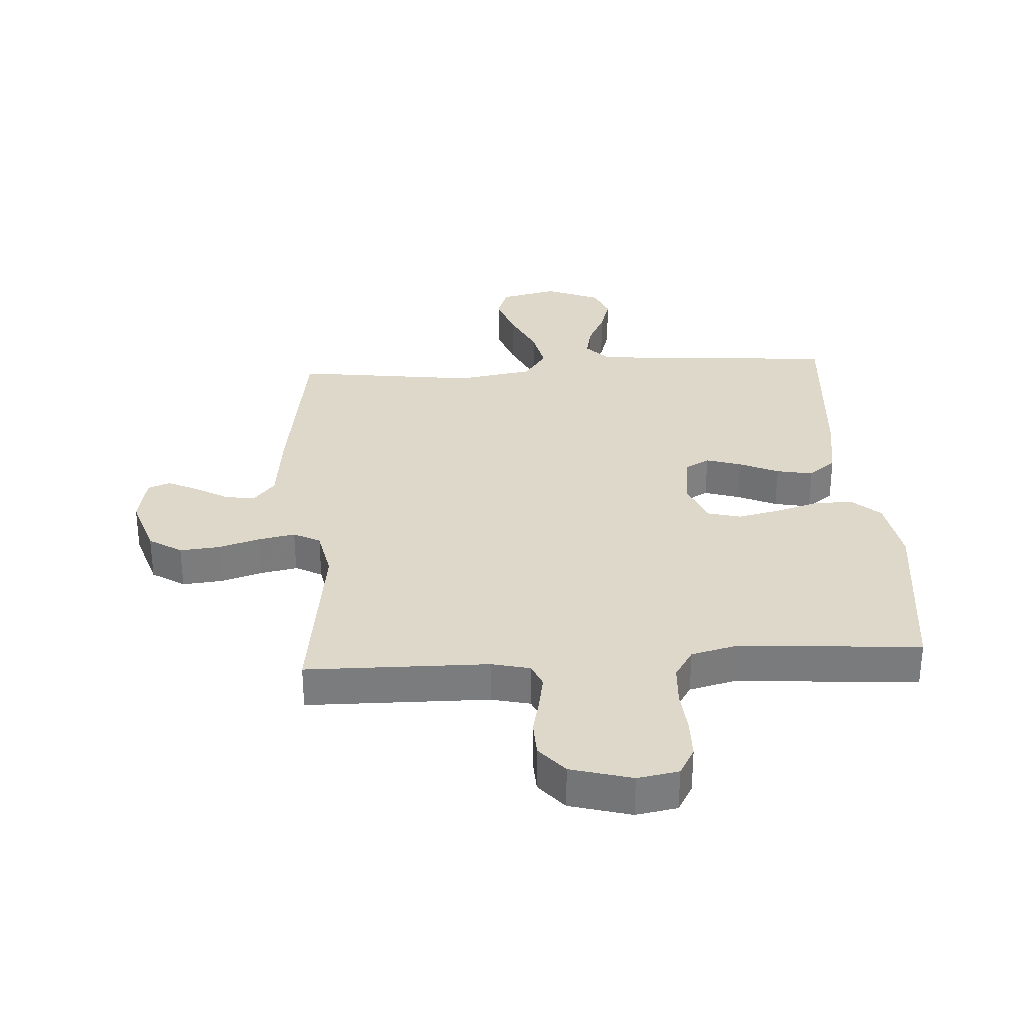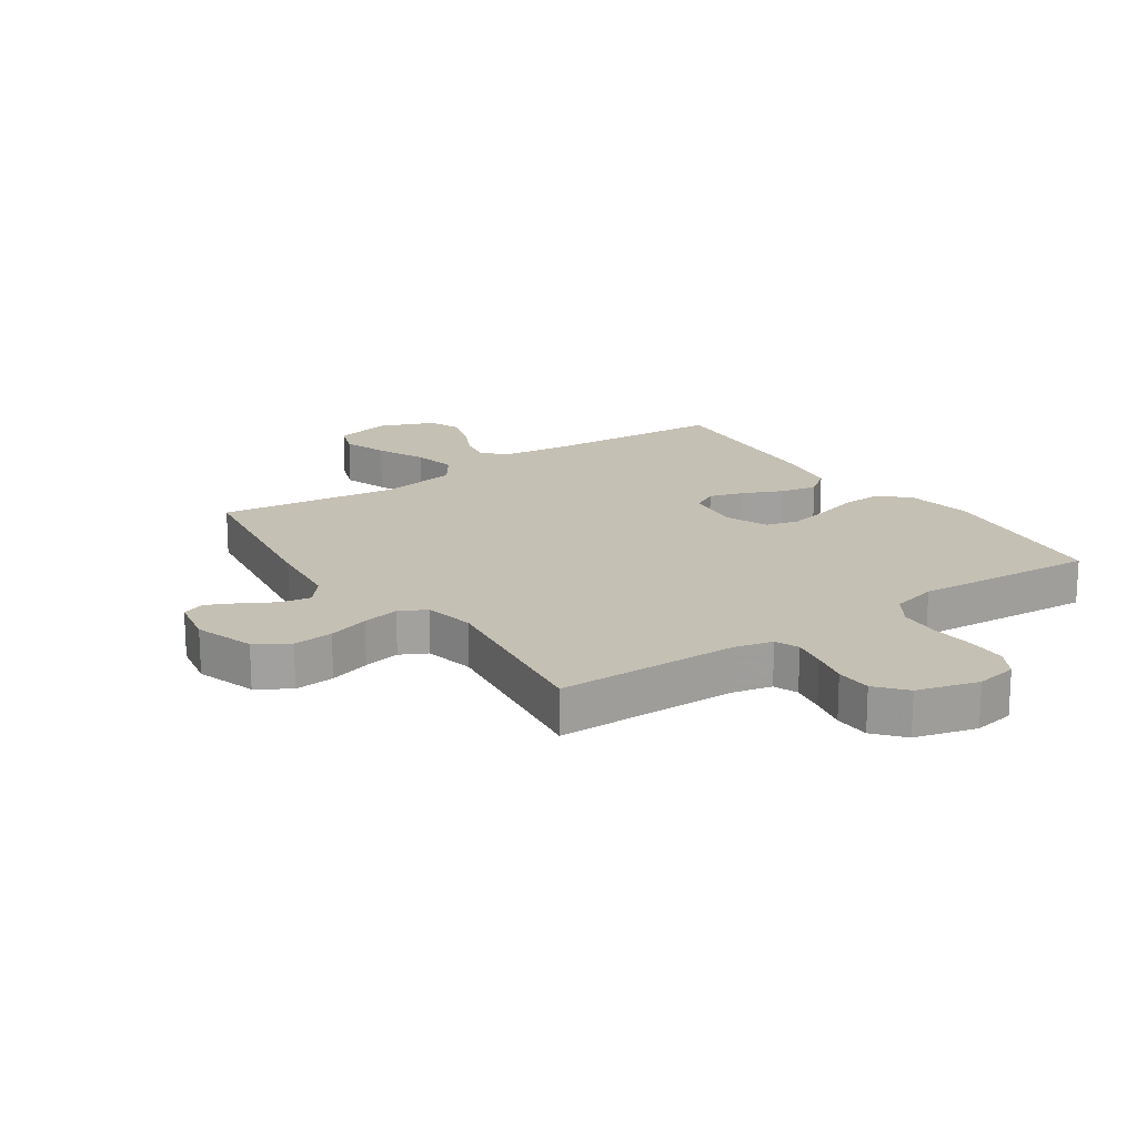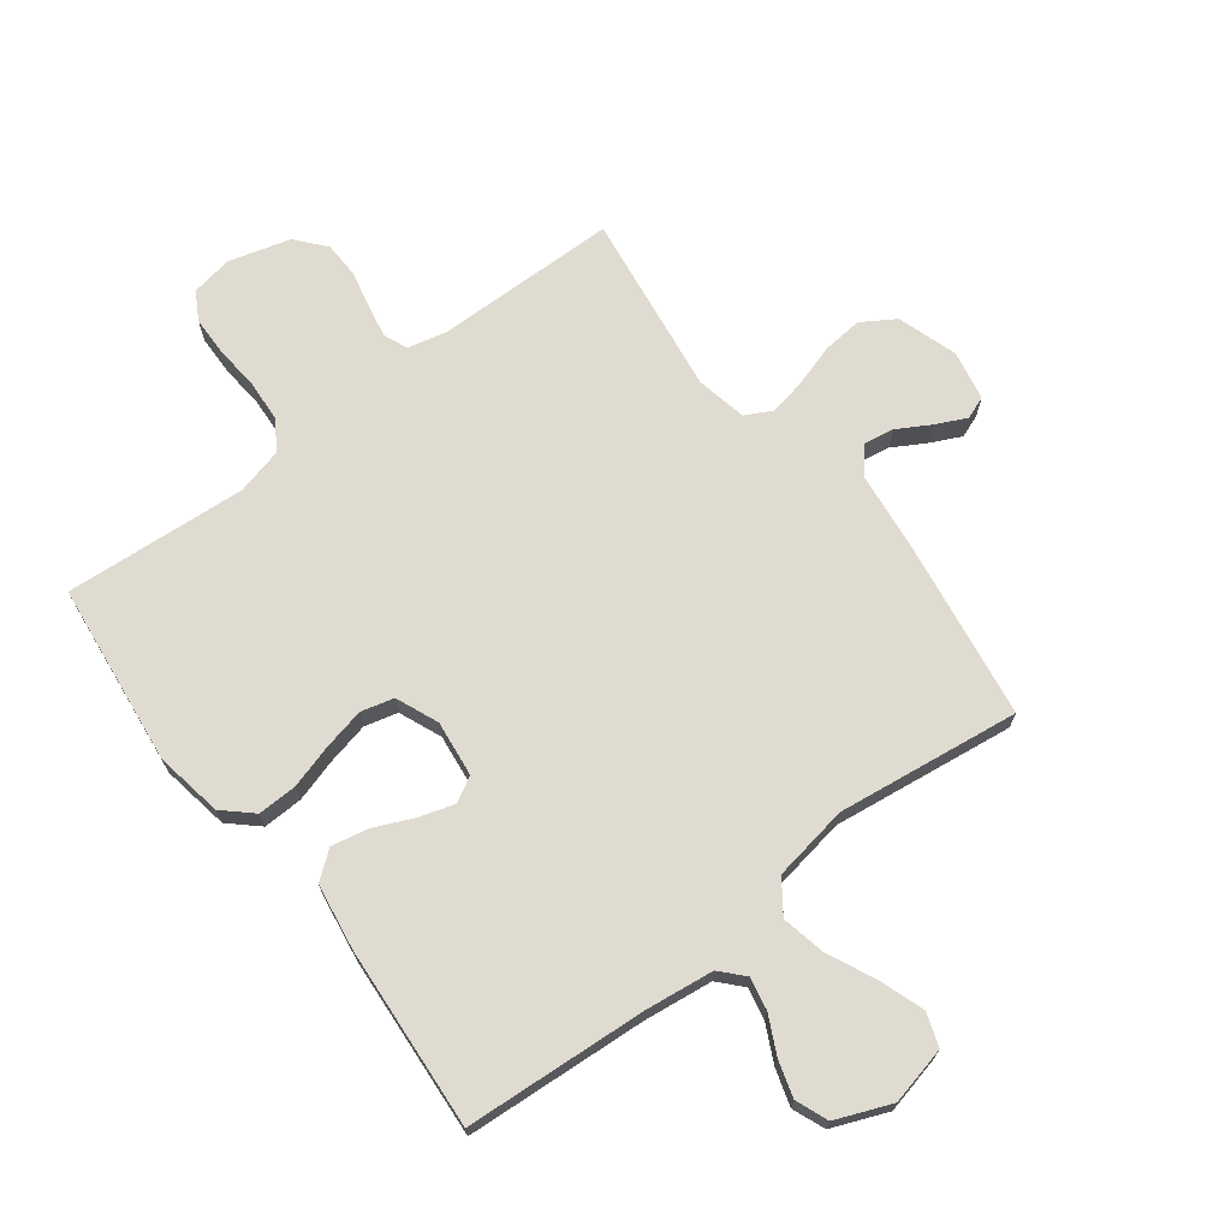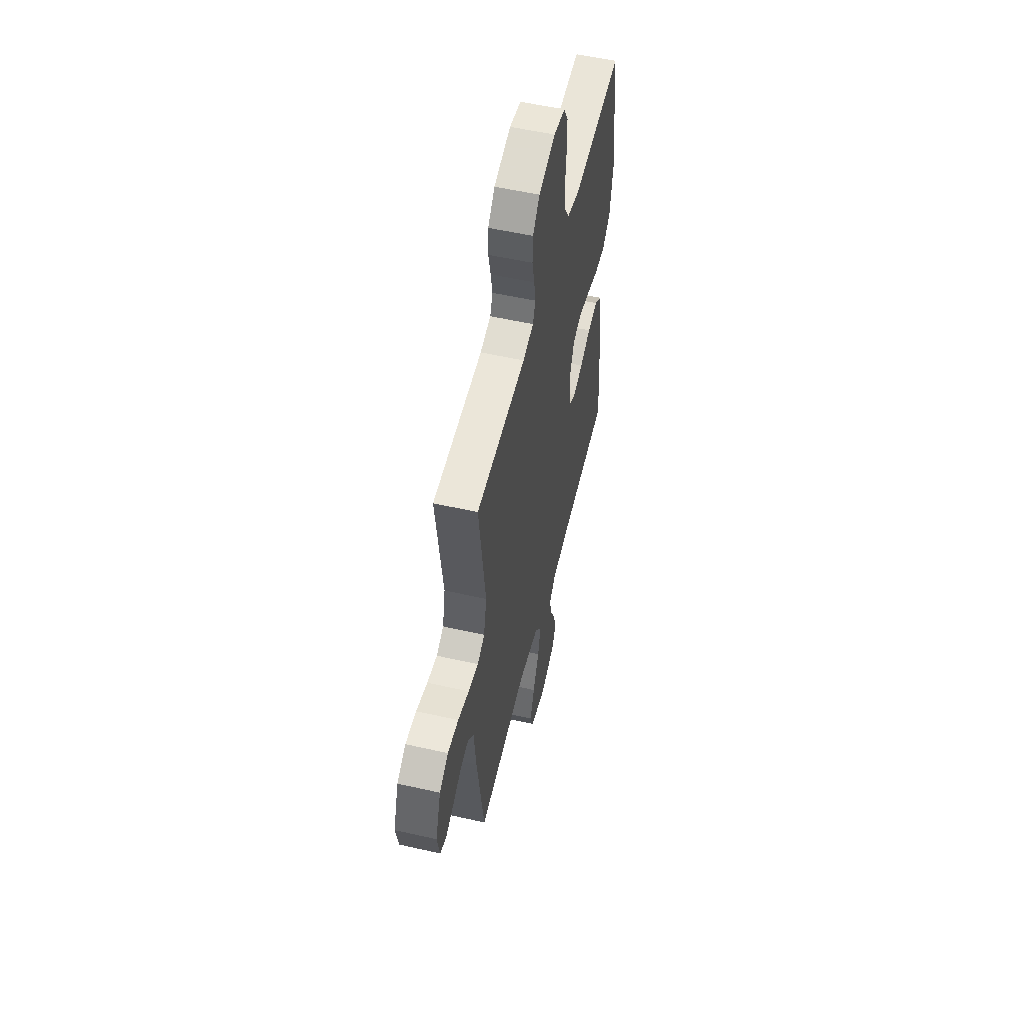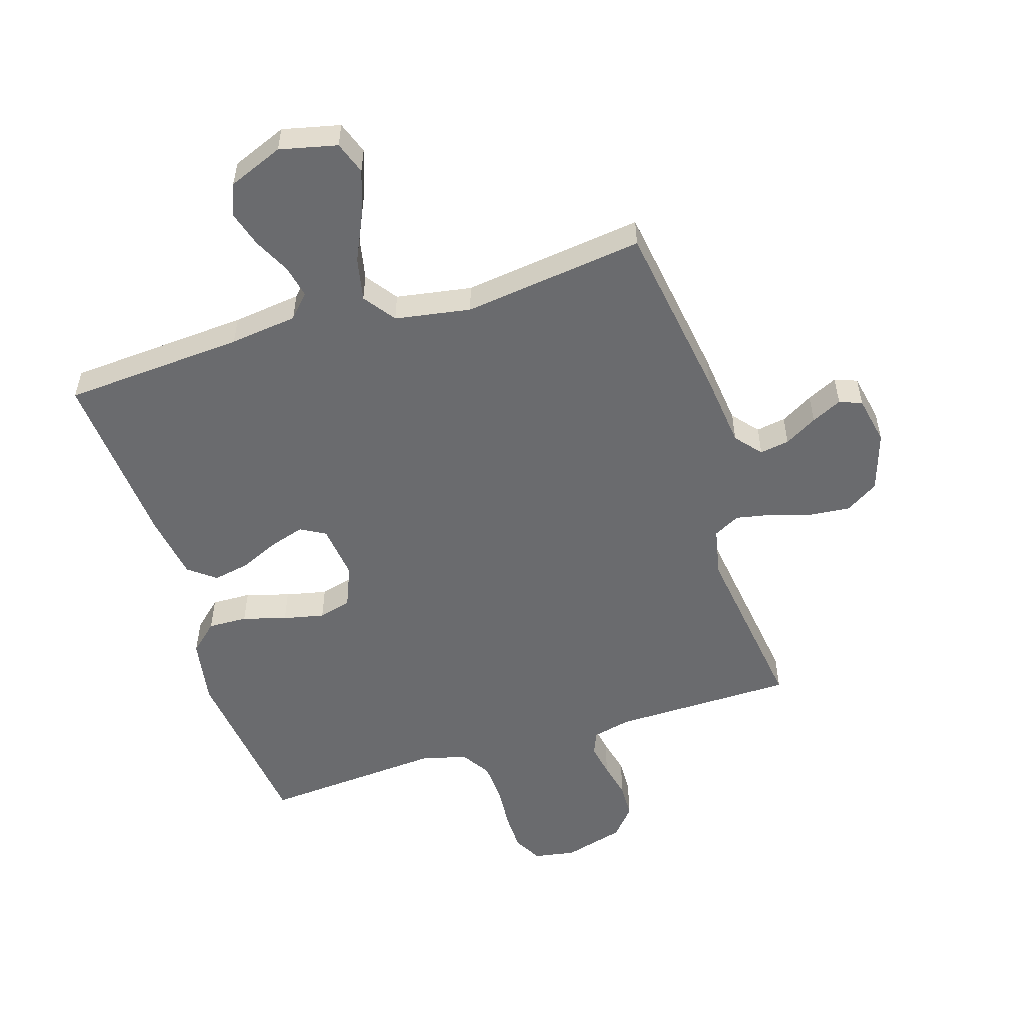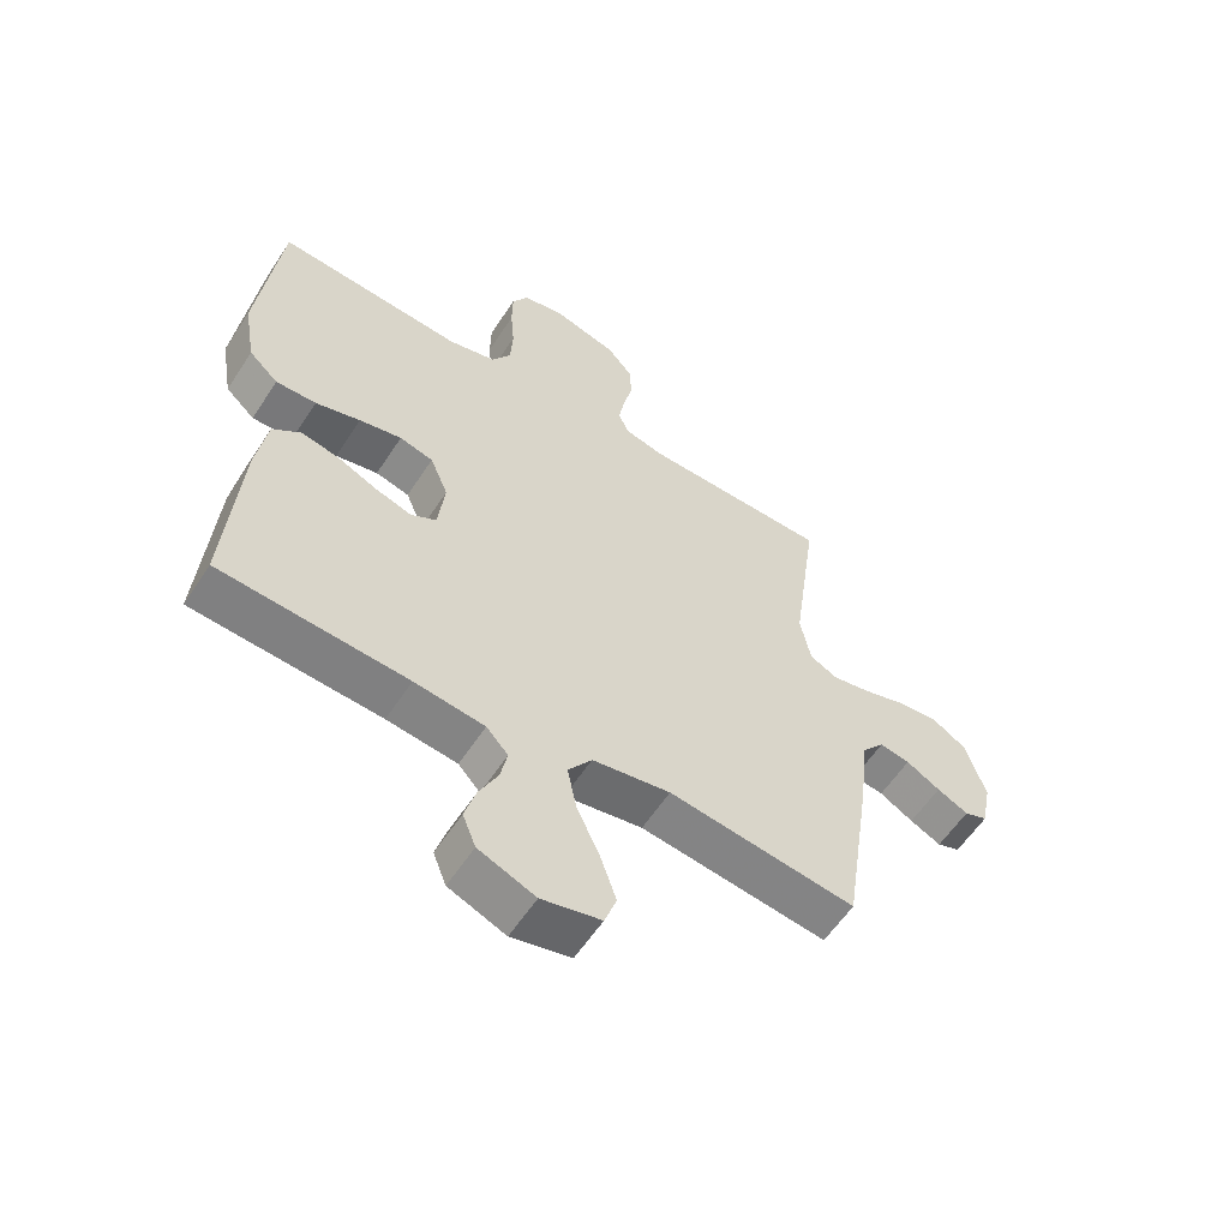
<metadata>
{"format":"obj","ext":"obj","renderer":"f3d","projection":"perspective","resolution":1024,"background":"white","views":[{"elev":31.6,"azim":-3.6,"up":"+Y"},{"elev":18.4,"azim":-34.4,"up":"+Y"},{"elev":70.0,"azim":142.7,"up":"+Y"},{"elev":54.6,"azim":-76.5,"up":"+Z"},{"elev":-53.4,"azim":-162.6,"up":"+Y"},{"elev":-58.4,"azim":147.1,"up":"+Z"}]}
</metadata>
<code>
v -0.5 0.07 0.5
v -0.2 0.07 0.504
v -0.136 0.07 0.519
v -0.12 0.07 0.558
v -0.13 0.07 0.613
v -0.144 0.07 0.674
v -0.142 0.07 0.733
v -0.101 0.07 0.781
v 0 0.07 0.809
v 0.068 0.07 0.797
v 0.094 0.07 0.751
v 0.095 0.07 0.686
v 0.089 0.07 0.614
v 0.093 0.07 0.546
v 0.124 0.07 0.497
v 0.2 0.07 0.478
v 0.5 0.07 0.5
v 0.535 0.07 0.2
v 0.516 0.07 0.089
v 0.469 0.07 0.046
v 0.404 0.07 0.048
v 0.332 0.07 0.069
v 0.264 0.07 0.084
v 0.21 0.07 0.07
v 0.181 0.07 0
v 0.192 0.07 -0.092
v 0.233 0.07 -0.115
v 0.291 0.07 -0.097
v 0.356 0.07 -0.068
v 0.416 0.07 -0.056
v 0.461 0.07 -0.091
v 0.478 0.07 -0.2
v 0.5 0.07 -0.5
v 0.2 0.07 -0.52
v 0.088 0.07 -0.534
v 0.053 0.07 -0.572
v 0.064 0.07 -0.625
v 0.094 0.07 -0.686
v 0.112 0.07 -0.746
v 0.091 0.07 -0.799
v 0 0.07 -0.836
v -0.095 0.07 -0.814
v -0.114 0.07 -0.76
v -0.089 0.07 -0.687
v -0.052 0.07 -0.607
v -0.037 0.07 -0.535
v -0.075 0.07 -0.482
v -0.2 0.07 -0.461
v -0.5 0.07 -0.5
v -0.545 0.07 -0.2
v -0.559 0.07 -0.075
v -0.595 0.07 -0.032
v -0.644 0.07 -0.04
v -0.698 0.07 -0.071
v -0.748 0.07 -0.095
v -0.785 0.07 -0.081
v -0.801 0.07 0
v -0.769 0.07 0.099
v -0.715 0.07 0.133
v -0.649 0.07 0.127
v -0.581 0.07 0.106
v -0.52 0.07 0.094
v -0.476 0.07 0.117
v -0.459 0.07 0.2
v -0.5 0 0.5
v -0.2 0 0.504
v -0.136 0 0.519
v -0.12 0 0.558
v -0.13 0 0.613
v -0.144 0 0.674
v -0.142 0 0.733
v -0.101 0 0.781
v 0 0 0.809
v 0.068 0 0.797
v 0.094 0 0.751
v 0.095 0 0.686
v 0.089 0 0.614
v 0.093 0 0.546
v 0.124 0 0.497
v 0.2 0 0.478
v 0.5 0 0.5
v 0.535 0 0.2
v 0.516 0 0.089
v 0.469 0 0.046
v 0.404 0 0.048
v 0.332 0 0.069
v 0.264 0 0.084
v 0.21 0 0.07
v 0.181 0 0
v 0.192 0 -0.092
v 0.233 0 -0.115
v 0.291 0 -0.097
v 0.356 0 -0.068
v 0.416 0 -0.056
v 0.461 0 -0.091
v 0.478 0 -0.2
v 0.5 0 -0.5
v 0.2 0 -0.52
v 0.088 0 -0.534
v 0.053 0 -0.572
v 0.064 0 -0.625
v 0.094 0 -0.686
v 0.112 0 -0.746
v 0.091 0 -0.799
v 0 0 -0.836
v -0.095 0 -0.814
v -0.114 0 -0.76
v -0.089 0 -0.687
v -0.052 0 -0.607
v -0.037 0 -0.535
v -0.075 0 -0.482
v -0.2 0 -0.461
v -0.5 0 -0.5
v -0.545 0 -0.2
v -0.559 0 -0.075
v -0.595 0 -0.032
v -0.644 0 -0.04
v -0.698 0 -0.071
v -0.748 0 -0.095
v -0.785 0 -0.081
v -0.801 0 0
v -0.769 0 0.099
v -0.715 0 0.133
v -0.649 0 0.127
v -0.581 0 0.106
v -0.52 0 0.094
v -0.476 0 0.117
v -0.459 0 0.2
f 59 60 61
f 58 59 61
f 57 58 61
f 56 57 61
f 55 56 61
f 54 55 61
f 53 54 61
f 52 53 61 62
f 51 52 62 63
f 50 51 63
f 49 50 63
f 48 49 63
f 43 44 45
f 42 43 45
f 41 42 45
f 40 41 45
f 39 40 45
f 38 39 45
f 37 38 45
f 36 37 45 46
f 35 36 46 47
f 32 33 34
f 31 32 34
f 30 31 34
f 29 30 34
f 28 29 34
f 34 35 47
f 28 34 47
f 27 28 47
f 20 21 22
f 19 20 22
f 18 19 22
f 17 18 22
f 16 17 22
f 15 16 22 23
f 14 15 23 24
f 11 12 13
f 10 11 13
f 9 10 13
f 8 9 13
f 7 8 13
f 6 7 13
f 5 6 13
f 4 5 13 14
f 14 24 25
f 4 14 25
f 3 4 25
f 64 1 2
f 48 63 64
f 47 48 64
f 27 47 64
f 26 27 64
f 25 26 64
f 3 25 64
f 2 3 64
f 125 124 123
f 125 123 122
f 125 122 121
f 125 121 120
f 125 120 119
f 125 119 118
f 125 118 117
f 126 125 117 116
f 127 126 116 115
f 127 115 114
f 127 114 113
f 127 113 112
f 109 108 107
f 109 107 106
f 109 106 105
f 109 105 104
f 109 104 103
f 109 103 102
f 109 102 101
f 110 109 101 100
f 111 110 100 99
f 98 97 96
f 98 96 95
f 98 95 94
f 98 94 93
f 98 93 92
f 111 99 98
f 111 98 92
f 111 92 91
f 86 85 84
f 86 84 83
f 86 83 82
f 86 82 81
f 86 81 80
f 87 86 80 79
f 88 87 79 78
f 77 76 75
f 77 75 74
f 77 74 73
f 77 73 72
f 77 72 71
f 77 71 70
f 77 70 69
f 78 77 69 68
f 89 88 78
f 89 78 68
f 89 68 67
f 66 65 128
f 128 127 112
f 128 112 111
f 128 111 91
f 128 91 90
f 128 90 89
f 128 89 67
f 128 67 66
f 1 65 66 2
f 2 66 67 3
f 3 67 68 4
f 4 68 69 5
f 5 69 70 6
f 6 70 71 7
f 7 71 72 8
f 8 72 73 9
f 9 73 74 10
f 10 74 75 11
f 11 75 76 12
f 12 76 77 13
f 13 77 78 14
f 14 78 79 15
f 15 79 80 16
f 16 80 81 17
f 17 81 82 18
f 18 82 83 19
f 19 83 84 20
f 20 84 85 21
f 21 85 86 22
f 22 86 87 23
f 23 87 88 24
f 24 88 89 25
f 25 89 90 26
f 26 90 91 27
f 27 91 92 28
f 28 92 93 29
f 29 93 94 30
f 30 94 95 31
f 31 95 96 32
f 32 96 97 33
f 33 97 98 34
f 34 98 99 35
f 35 99 100 36
f 36 100 101 37
f 37 101 102 38
f 38 102 103 39
f 39 103 104 40
f 40 104 105 41
f 41 105 106 42
f 42 106 107 43
f 43 107 108 44
f 44 108 109 45
f 45 109 110 46
f 46 110 111 47
f 47 111 112 48
f 48 112 113 49
f 49 113 114 50
f 50 114 115 51
f 51 115 116 52
f 52 116 117 53
f 53 117 118 54
f 54 118 119 55
f 55 119 120 56
f 56 120 121 57
f 57 121 122 58
f 58 122 123 59
f 59 123 124 60
f 60 124 125 61
f 61 125 126 62
f 62 126 127 63
f 63 127 128 64
f 64 128 65 1

</code>
